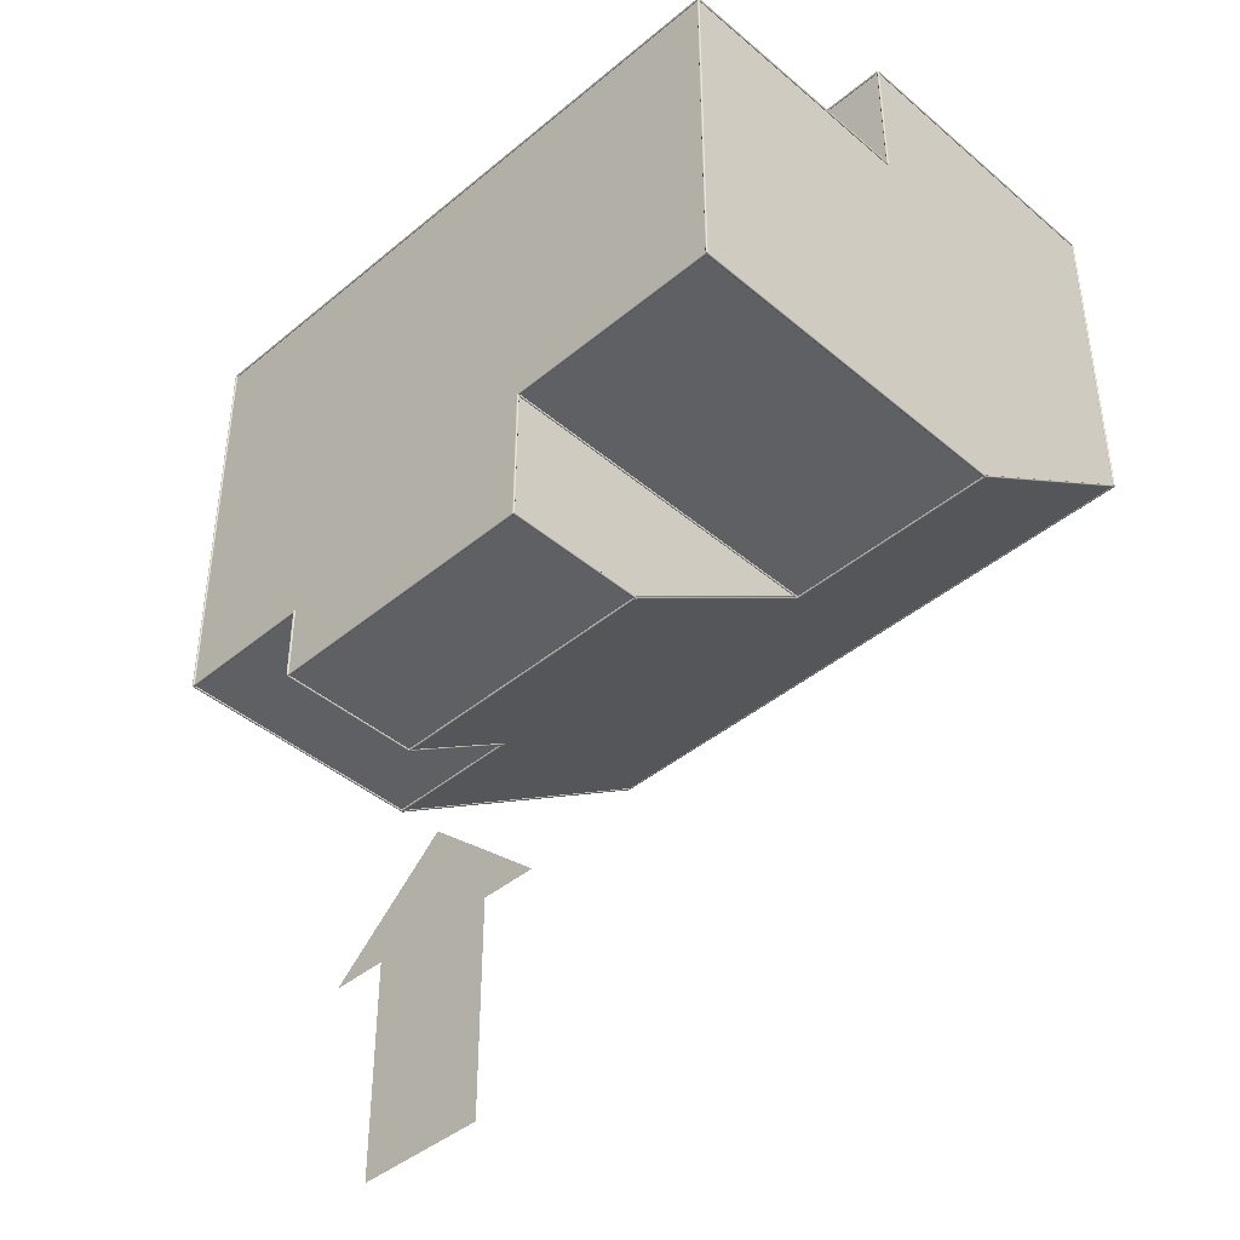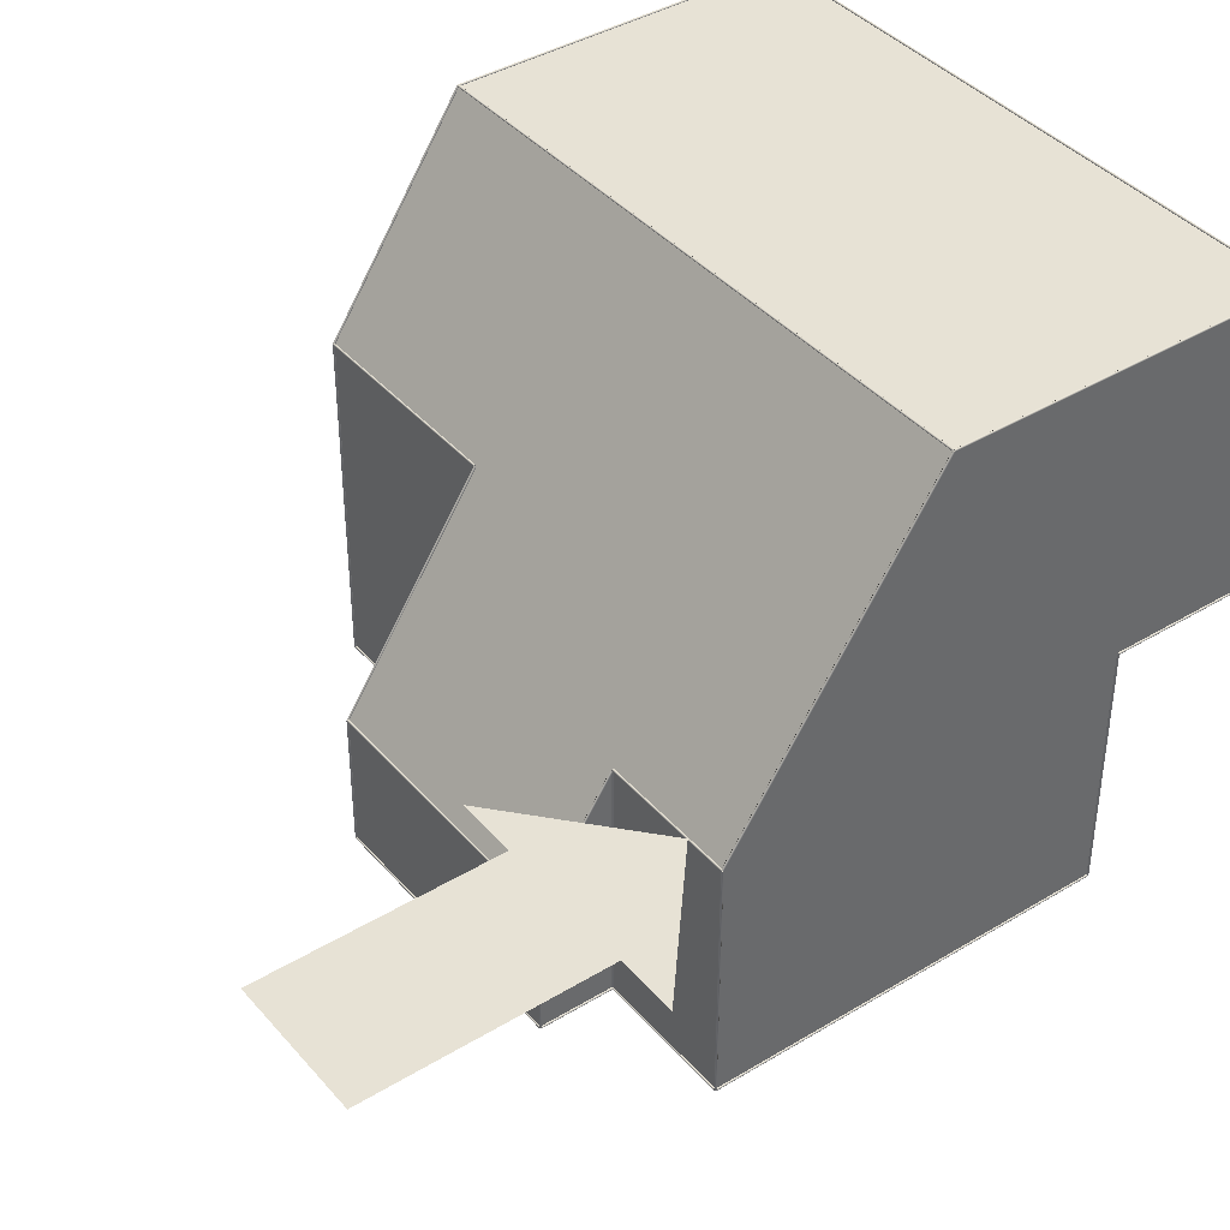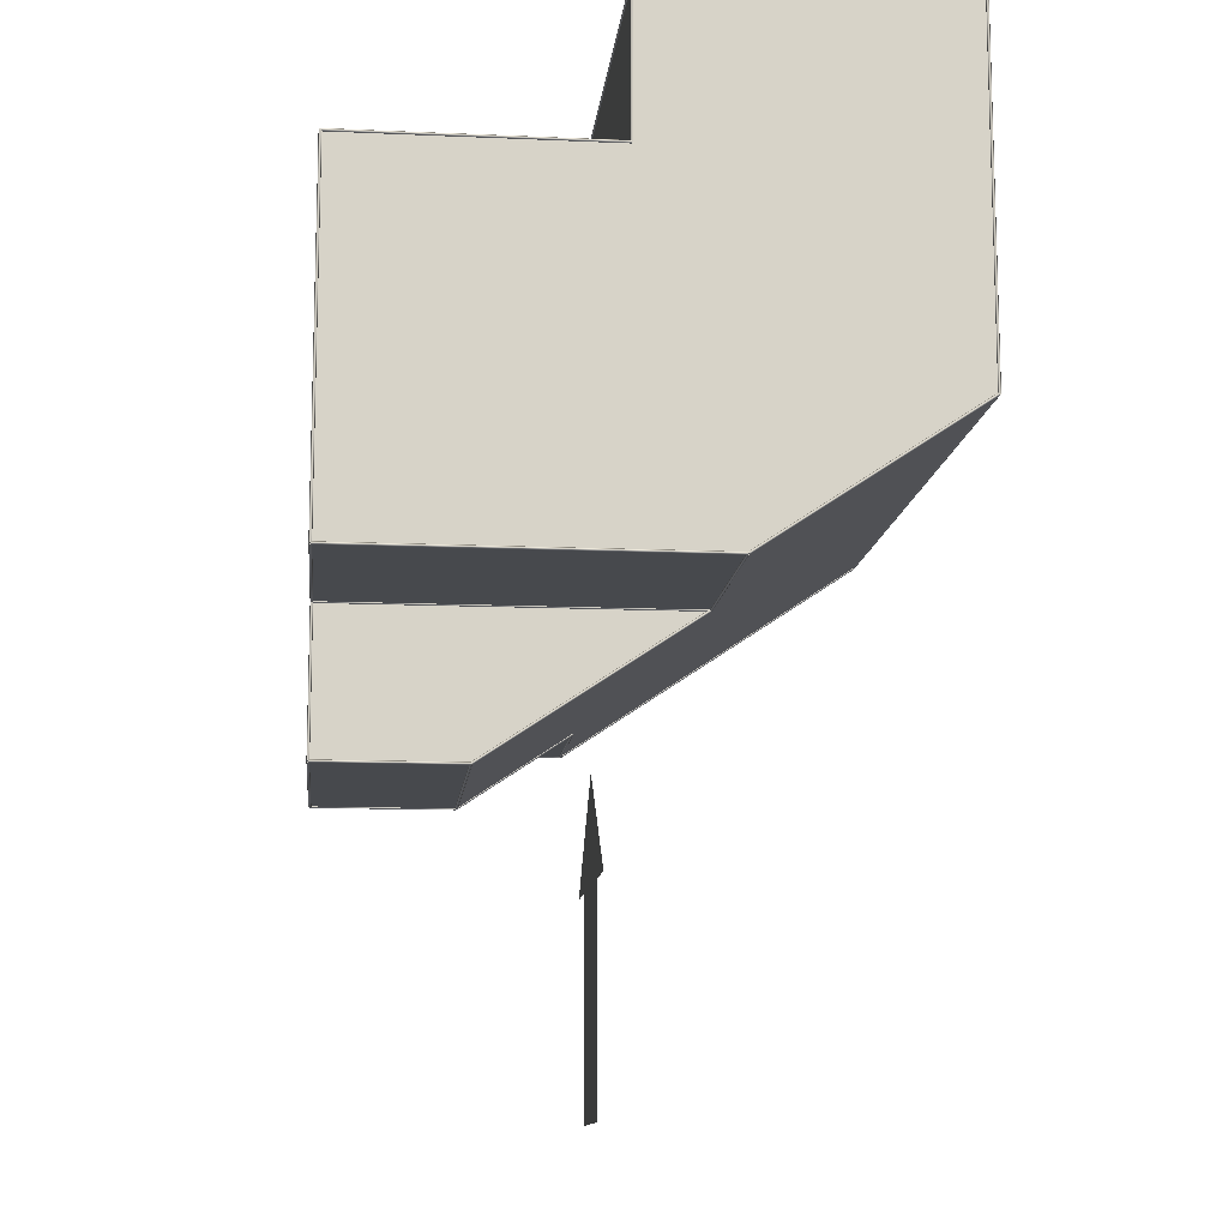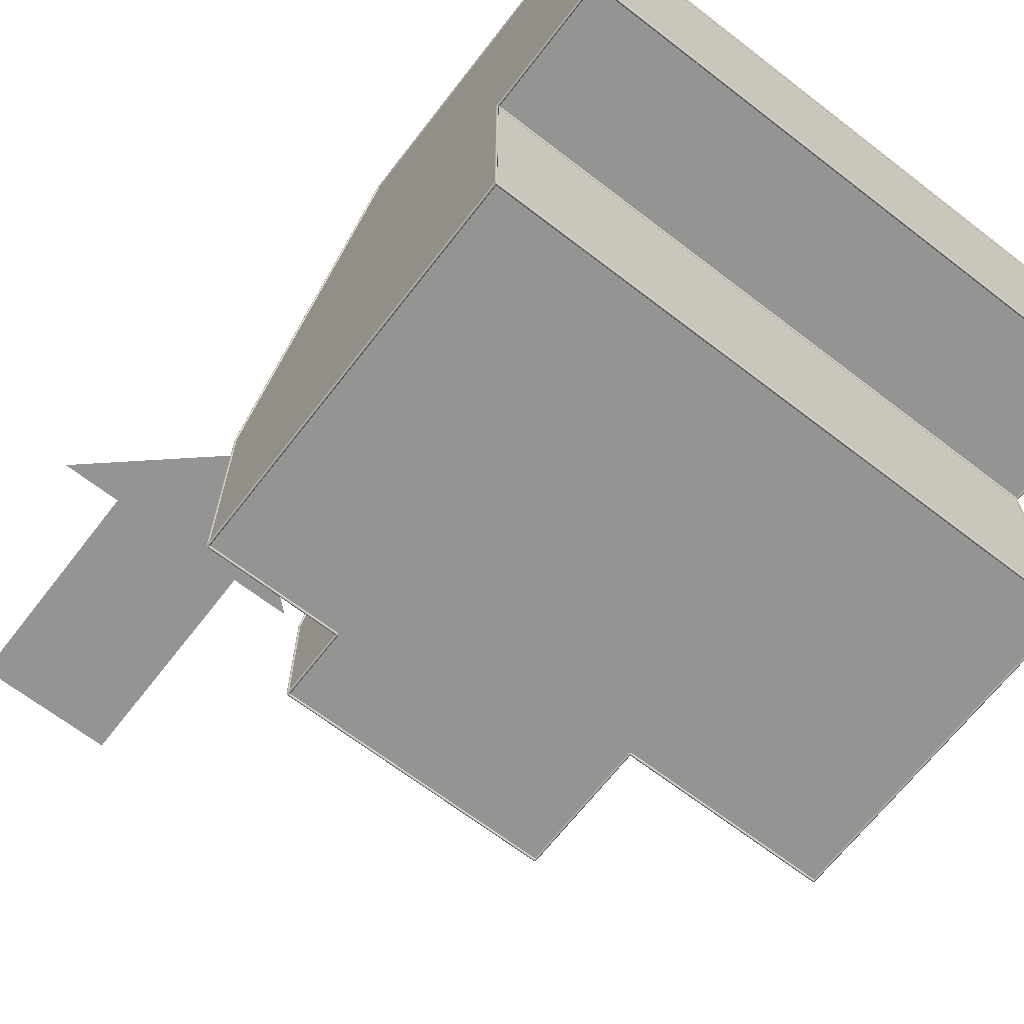
<metadata>
{"format":"obj","ext":"obj","renderer":"f3d","projection":"perspective","resolution":1024,"background":"white","views":[{"elev":-42.7,"azim":-135.3,"up":"+Y"},{"elev":40.4,"azim":53.4,"up":"+Z"},{"elev":-12.1,"azim":-95.9,"up":"+Y"},{"elev":-67.0,"azim":142.3,"up":"+Z"}]}
</metadata>
<code>
o Pipe1
g
v 12.44 -18.23 -20.01
v 12.44 -18.23 -20.21
v 12.34 -18.23 -20.11
f 1 2 3
v 12.54 -18.23 -20.11
f 2 1 4
v 12.44 -23.56 -20.21
v 12.44 -23.56 -20.01
v 12.34 -23.56 -20.11
f 5 6 7
v 12.54 -23.56 -20.11
f 6 5 8
f 1 8 4
f 8 1 6
f 7 1 3
f 1 7 6
f 7 2 5
f 2 7 3
f 8 2 4
f 2 8 5
o Pipe10
g
v -7.56 -23.64 -10.05
v -7.56 -23.48 -10.17
v -7.46 -23.56 -10.11
f 9 10 11
v -7.66 -23.56 -10.11
f 10 9 12
v -7.56 -13.48 4.835
v -7.56 -13.64 4.945
v -7.46 -13.56 4.89
f 13 14 15
v -7.66 -13.56 4.89
f 14 13 16
f 9 16 12
f 16 9 14
f 15 9 11
f 9 15 14
f 15 10 13
f 10 15 11
f 16 10 12
f 10 16 13
o Pipe11
g
v 22.44 -18.23 -20.01
v 22.44 -18.23 -20.21
v 22.44 -18.13 -20.11
f 17 18 19
v 22.44 -18.33 -20.11
f 18 17 20
v 12.44 -18.23 -20.21
v 12.44 -18.23 -20.01
v 12.44 -18.13 -20.11
f 21 22 23
v 12.44 -18.33 -20.11
f 22 21 24
f 17 24 20
f 24 17 22
f 23 17 19
f 17 23 22
f 23 18 21
f 18 23 19
f 24 18 20
f 18 24 21
o Pipe12
g
v -23.1 21.49 -1.7
v -23.1 21.49 -1.9
v -23.2 21.49 -1.8
f 25 26 27
v -23 21.49 -1.8
f 26 25 28
v -23.1 11.24 -1.9
v -23.1 11.24 -1.7
v -23.2 11.24 -1.8
f 29 30 31
v -23 11.24 -1.8
f 30 29 32
f 25 32 28
f 32 25 30
f 31 25 27
f 25 31 30
f 31 26 29
f 26 31 27
f 32 26 28
f 26 32 29
o Pipe13
g
v -23.1 -13.64 4.945
v -23.1 -13.48 4.835
v -23 -13.56 4.89
f 33 34 35
v -23.2 -13.56 4.89
f 34 33 36
v -23.1 -3.477 19.83
v -23.1 -3.643 19.95
v -23 -3.56 19.89
f 37 38 39
v -23.2 -3.56 19.89
f 38 37 40
f 33 40 36
f 40 33 38
f 39 33 35
f 33 39 38
f 39 34 37
f 34 39 35
f 40 34 36
f 34 40 37
o Pipe14
g
v -7.56 -23.56 -20.01
v -7.56 -23.56 -20.21
v -7.56 -23.66 -20.11
f 41 42 43
v -7.56 -23.46 -20.11
f 42 41 44
v 12.44 -23.56 -20.21
v 12.44 -23.56 -20.01
v 12.44 -23.66 -20.11
f 45 46 47
v 12.44 -23.46 -20.11
f 46 45 48
f 41 48 44
f 48 41 46
f 47 41 43
f 41 47 46
f 47 42 45
f 42 47 43
f 48 42 44
f 42 48 45
o Pipe15
g
v -23.1 11.24 -20.01
v -23.1 11.24 -20.21
v -23.2 11.24 -20.11
f 49 50 51
v -23 11.24 -20.11
f 50 49 52
v -23.1 -13.56 -20.21
v -23.1 -13.56 -20.01
v -23.2 -13.56 -20.11
f 53 54 55
v -23 -13.56 -20.11
f 54 53 56
f 49 56 52
f 56 49 54
f 55 49 51
f 49 55 54
f 55 50 53
f 50 55 51
f 56 50 52
f 50 56 53
o Pipe16
g
v -23.1 -13.56 4.99
v -23.1 -13.56 4.79
v -23.1 -13.66 4.89
f 57 58 59
v -23.1 -13.46 4.89
f 58 57 60
v -7.56 -13.56 4.79
v -7.56 -13.56 4.99
v -7.56 -13.66 4.89
f 61 62 63
v -7.56 -13.46 4.89
f 62 61 64
f 57 64 60
f 64 57 62
f 63 57 59
f 57 63 62
f 63 58 61
f 58 63 59
f 64 58 60
f 58 64 61
o Pipe17
g
v -7.56 -23.46 -20.11
v -7.56 -23.66 -20.11
v -7.66 -23.56 -20.11
f 65 66 67
v -7.46 -23.56 -20.11
f 66 65 68
v -7.56 -23.66 -10.11
v -7.56 -23.46 -10.11
v -7.66 -23.56 -10.11
f 69 70 71
v -7.46 -23.56 -10.11
f 70 69 72
f 65 72 68
f 72 65 70
f 71 65 67
f 65 71 70
f 71 66 69
f 66 71 67
f 72 66 68
f 66 72 69
o Pipe18
g
v -23.1 11.24 -20.01
v -23.1 11.24 -20.21
v -23.1 11.14 -20.11
f 73 74 75
v -23.1 11.34 -20.11
f 74 73 76
v 22.44 11.24 -20.21
v 22.44 11.24 -20.01
v 22.44 11.14 -20.11
f 77 78 79
v 22.44 11.34 -20.11
f 78 77 80
f 73 80 76
f 80 73 78
f 79 73 75
f 73 79 78
f 79 74 77
f 74 79 75
f 80 74 76
f 74 80 77
o Pipe19
g
v 22.44 -18.23 -20.01
v 22.44 -18.23 -20.21
v 22.54 -18.23 -20.11
f 81 82 83
v 22.34 -18.23 -20.11
f 82 81 84
v 22.44 11.24 -20.21
v 22.44 11.24 -20.01
v 22.54 11.24 -20.11
f 85 86 87
v 22.34 11.24 -20.11
f 86 85 88
f 81 88 84
f 88 81 86
f 87 81 83
f 81 87 86
f 87 82 85
f 82 87 83
f 88 82 84
f 82 88 85
o Pipe2
g
v -7.56 -13.56 -20.01
v -7.56 -13.56 -20.21
v -7.56 -13.46 -20.11
f 89 90 91
v -7.56 -13.66 -20.11
f 90 89 92
v -23.1 -13.56 -20.21
v -23.1 -13.56 -20.01
v -23.1 -13.46 -20.11
f 93 94 95
v -23.1 -13.66 -20.11
f 94 93 96
f 89 96 92
f 96 89 94
f 95 89 91
f 89 95 94
f 95 90 93
f 90 95 91
f 96 90 92
f 90 96 93
o Pipe20
g
v 12.44 -18.23 -2.01
v 12.44 -18.23 -2.21
v 12.44 -18.33 -2.11
f 97 98 99
v 12.44 -18.13 -2.11
f 98 97 100
v 22.44 -18.23 -2.21
v 22.44 -18.23 -2.01
v 22.44 -18.33 -2.11
f 101 102 103
v 22.44 -18.13 -2.11
f 102 101 104
f 97 104 100
f 104 97 102
f 103 97 99
f 97 103 102
f 103 98 101
f 98 103 99
f 104 98 100
f 98 104 101
o Pipe21
g
v -23.1 -3.56 19.99
v -23.1 -3.56 19.79
v -23.1 -3.66 19.89
f 105 106 107
v -23.1 -3.46 19.89
f 106 105 108
v 22.44 -3.56 19.79
v 22.44 -3.56 19.99
v 22.44 -3.66 19.89
f 109 110 111
v 22.44 -3.46 19.89
f 110 109 112
f 105 112 108
f 112 105 110
f 111 105 107
f 105 111 110
f 111 106 109
f 106 111 107
f 112 106 108
f 106 112 109
o Pipe22
g
v 22.44 21.49 -1.7
v 22.44 21.49 -1.9
v 22.34 21.49 -1.8
f 113 114 115
v 22.54 21.49 -1.8
f 114 113 116
v 22.44 11.24 -1.9
v 22.44 11.24 -1.7
v 22.34 11.24 -1.8
f 117 118 119
v 22.54 11.24 -1.8
f 118 117 120
f 113 120 116
f 120 113 118
f 119 113 115
f 113 119 118
f 119 114 117
f 114 119 115
f 120 114 116
f 114 120 117
o Pipe23
g
v 22.44 21.59 -1.8
v 22.44 21.39 -1.8
v 22.34 21.49 -1.8
f 121 122 123
v 22.54 21.49 -1.8
f 122 121 124
v 22.44 21.39 19.89
v 22.44 21.59 19.89
v 22.34 21.49 19.89
f 125 126 127
v 22.54 21.49 19.89
f 126 125 128
f 121 128 124
f 128 121 126
f 127 121 123
f 121 127 126
f 127 122 125
f 122 127 123
f 128 122 124
f 122 128 125
o Pipe24
g
v -7.56 -23.56 -20.01
v -7.56 -23.56 -20.21
v -7.46 -23.56 -20.11
f 129 130 131
v -7.66 -23.56 -20.11
f 130 129 132
v -7.56 -13.56 -20.21
v -7.56 -13.56 -20.01
v -7.46 -13.56 -20.11
f 133 134 135
v -7.66 -13.56 -20.11
f 134 133 136
f 129 136 132
f 136 129 134
f 135 129 131
f 129 135 134
f 135 130 133
f 130 135 131
f 136 130 132
f 130 136 133
o Pipe25
g
v -7.56 -13.46 -20.11
v -7.56 -13.66 -20.11
v -7.66 -13.56 -20.11
f 137 138 139
v -7.46 -13.56 -20.11
f 138 137 140
v -7.56 -13.66 4.89
v -7.56 -13.46 4.89
v -7.66 -13.56 4.89
f 141 142 143
v -7.46 -13.56 4.89
f 142 141 144
f 137 144 140
f 144 137 142
f 143 137 139
f 137 143 142
f 143 138 141
f 138 143 139
f 144 138 140
f 138 144 141
o Pipe26
g
v 22.44 11.34 -1.8
v 22.44 11.14 -1.8
v 22.54 11.24 -1.8
f 145 146 147
v 22.34 11.24 -1.8
f 146 145 148
v 22.44 11.14 -20.11
v 22.44 11.34 -20.11
v 22.54 11.24 -20.11
f 149 150 151
v 22.34 11.24 -20.11
f 150 149 152
f 145 152 148
f 152 145 150
f 151 145 147
f 145 151 150
f 151 146 149
f 146 151 147
f 152 146 148
f 146 152 149
o Pipe27
g
v -23.1 21.49 19.99
v -23.1 21.49 19.79
v -23.1 21.39 19.89
f 153 154 155
v -23.1 21.59 19.89
f 154 153 156
v 22.44 21.49 19.79
v 22.44 21.49 19.99
v 22.44 21.39 19.89
f 157 158 159
v 22.44 21.59 19.89
f 158 157 160
f 153 160 156
f 160 153 158
f 159 153 155
f 153 159 158
f 159 154 157
f 154 159 155
f 160 154 156
f 154 160 157
o Pipe28
g
v -23.1 21.49 19.99
v -23.1 21.49 19.79
v -23.2 21.49 19.89
f 161 162 163
v -23 21.49 19.89
f 162 161 164
v -23.1 -3.56 19.79
v -23.1 -3.56 19.99
v -23.2 -3.56 19.89
f 165 166 167
v -23 -3.56 19.89
f 166 165 168
f 161 168 164
f 168 161 166
f 167 161 163
f 161 167 166
f 167 162 165
f 162 167 163
f 168 162 164
f 162 168 165
o Pipe29
g
v 12.44 -23.46 -20.11
v 12.44 -23.66 -20.11
v 12.34 -23.56 -20.11
f 169 170 171
v 12.54 -23.56 -20.11
f 170 169 172
v 12.44 -23.66 -10.11
v 12.44 -23.46 -10.11
v 12.34 -23.56 -10.11
f 173 174 175
v 12.54 -23.56 -10.11
f 174 173 176
f 169 176 172
f 176 169 174
f 175 169 171
f 169 175 174
f 175 170 173
f 170 175 171
f 176 170 172
f 170 176 173
o Pipe3
g
v 22.44 -18.13 -2.11
v 22.44 -18.33 -2.11
v 22.54 -18.23 -2.11
f 177 178 179
v 22.34 -18.23 -2.11
f 178 177 180
v 22.44 -18.33 -20.11
v 22.44 -18.13 -20.11
v 22.54 -18.23 -20.11
f 181 182 183
v 22.34 -18.23 -20.11
f 182 181 184
f 177 184 180
f 184 177 182
f 183 177 179
f 177 183 182
f 183 178 181
f 178 183 179
f 184 178 180
f 178 184 181
o Pipe30
g
v -23.1 11.34 -1.8
v -23.1 11.14 -1.8
v -23 11.24 -1.8
f 185 186 187
v -23.2 11.24 -1.8
f 186 185 188
v -23.1 11.14 -20.11
v -23.1 11.34 -20.11
v -23 11.24 -20.11
f 189 190 191
v -23.2 11.24 -20.11
f 190 189 192
f 185 192 188
f 192 185 190
f 191 185 187
f 185 191 190
f 191 186 189
f 186 191 187
f 192 186 188
f 186 192 189
o Pipe31
g
v 22.44 -3.56 19.99
v 22.44 -3.56 19.79
v 22.54 -3.56 19.89
f 193 194 195
v 22.34 -3.56 19.89
f 194 193 196
v 22.44 21.49 19.79
v 22.44 21.49 19.99
v 22.54 21.49 19.89
f 197 198 199
v 22.34 21.49 19.89
f 198 197 200
f 193 200 196
f 200 193 198
f 199 193 195
f 193 199 198
f 199 194 197
f 194 199 195
f 200 194 196
f 194 200 197
o Pipe32
g
v -23.1 11.24 -1.7
v -23.1 11.24 -1.9
v -23.1 11.14 -1.8
f 201 202 203
v -23.1 11.34 -1.8
f 202 201 204
v 22.44 11.24 -1.9
v 22.44 11.24 -1.7
v 22.44 11.14 -1.8
f 205 206 207
v 22.44 11.34 -1.8
f 206 205 208
f 201 208 204
f 208 201 206
f 207 201 203
f 201 207 206
f 207 202 205
f 202 207 203
f 208 202 204
f 202 208 205
o Pipe33
g
v 22.44 21.49 -1.8
v -23.1 11.24 -1.8
v -23.1 21.49 -1.8
f 209 210 211
v 22.44 11.24 -1.8
f 210 209 212
v 12.44 -23.56 -10.11
v -7.56 -23.56 -20.11
v 12.44 -23.56 -20.11
f 213 214 215
v -7.56 -23.56 -10.11
f 214 213 216
v -23.1 21.49 19.89
v -23.1 -3.56 19.89
f 217 210 218
f 210 217 211
v -23.1 -13.56 4.89
v -23.1 11.24 -20.11
v -23.1 -13.56 -20.11
f 219 220 221
f 220 219 218
f 220 218 210
v 22.44 11.24 -20.11
f 210 222 220
f 222 210 212
v 22.44 -18.23 -2.11
v 12.44 -18.23 -20.11
v 22.44 -18.23 -20.11
f 223 224 225
v 12.44 -18.23 -2.11
f 224 223 226
f 217 209 211
v 22.44 21.49 19.89
f 209 217 227
v 22.44 -3.56 19.89
f 228 217 218
f 217 228 227
v -7.56 -13.56 4.89
f 229 214 216
v -7.56 -13.56 -20.11
f 214 229 230
f 229 221 230
f 221 229 219
f 222 223 225
f 223 222 228
f 228 222 212
f 228 212 227
f 227 212 209
f 222 221 220
f 221 222 230
f 230 222 214
f 214 222 224
f 224 222 225
f 215 214 224
f 228 226 223
f 226 228 229
f 229 218 219
f 218 229 228
f 226 216 213
f 216 226 229
f 224 213 215
f 213 224 226
v 12.44 -23.64 -10.05
v 12.44 -23.48 -10.17
v 12.54 -23.56 -10.11
f 231 232 233
v 12.34 -23.56 -10.11
f 232 231 234
v 12.44 -18.14 -2.165
v 12.44 -18.31 -2.055
v 12.54 -18.23 -2.11
f 235 236 237
v 12.34 -18.23 -2.11
f 236 235 238
f 231 238 234
f 238 231 236
f 237 231 233
f 231 237 236
f 237 232 235
f 232 237 233
f 238 232 234
f 232 238 235
v 26.09 -44.65 -1.444e-15
v 16.03 -27.83 1.444e-15
v 16.03 -44.65 1.444e-15
f 239 240 241
v 21.06 -19.57 -1.444e-15
f 240 239 242
v 26.09 -27.83 -1.444e-15
f 242 239 243
v 30.48 -27.83 -1.444e-15
f 242 243 244
v 11.64 -27.83 1.444e-15
f 242 245 240
o Pipe4
g
v -23.1 -13.46 -20.11
v -23.1 -13.66 -20.11
v -23.2 -13.56 -20.11
f 246 247 248
v -23 -13.56 -20.11
f 247 246 249
v -23.1 -13.66 4.89
v -23.1 -13.46 4.89
v -23.2 -13.56 4.89
f 250 251 252
v -23 -13.56 4.89
f 251 250 253
f 246 253 249
f 253 246 251
f 252 246 248
f 246 252 251
f 252 247 250
f 247 252 248
f 253 247 249
f 247 253 250
o Pipe5
g
v -23.1 21.59 -1.8
v -23.1 21.39 -1.8
v -23.2 21.49 -1.8
f 254 255 256
v -23 21.49 -1.8
f 255 254 257
v -23.1 21.39 19.89
v -23.1 21.59 19.89
v -23.2 21.49 19.89
f 258 259 260
v -23 21.49 19.89
f 259 258 261
f 254 261 257
f 261 254 259
f 260 254 256
f 254 260 259
f 260 255 258
f 255 260 256
f 261 255 257
f 255 261 258
o Pipe6
g
v 12.44 -18.13 -20.11
v 12.44 -18.33 -20.11
v 12.34 -18.23 -20.11
f 262 263 264
v 12.54 -18.23 -20.11
f 263 262 265
v 12.44 -18.33 -2.11
v 12.44 -18.13 -2.11
v 12.34 -18.23 -2.11
f 266 267 268
v 12.54 -18.23 -2.11
f 267 266 269
f 262 269 265
f 269 262 267
f 268 262 264
f 262 268 267
f 268 263 266
f 263 268 264
f 269 263 265
f 263 269 266
o Pipe7
g
v 12.44 -23.56 -10.01
v 12.44 -23.56 -10.21
v 12.44 -23.46 -10.11
f 270 271 272
v 12.44 -23.66 -10.11
f 271 270 273
v -7.56 -23.56 -10.21
v -7.56 -23.56 -10.01
v -7.56 -23.46 -10.11
f 274 275 276
v -7.56 -23.66 -10.11
f 275 274 277
f 270 277 273
f 277 270 275
f 276 270 272
f 270 276 275
f 276 271 274
f 271 276 272
f 277 271 273
f 271 277 274
o Pipe8
g
v 22.44 -3.643 19.95
v 22.44 -3.477 19.83
v 22.34 -3.56 19.89
f 278 279 280
v 22.54 -3.56 19.89
f 279 278 281
v 22.44 -18.14 -2.165
v 22.44 -18.31 -2.055
v 22.34 -18.23 -2.11
f 282 283 284
v 22.54 -18.23 -2.11
f 283 282 285
f 278 285 281
f 285 278 283
f 284 278 280
f 278 284 283
f 284 279 282
f 279 284 280
f 285 279 281
f 279 285 282
o Pipe9
g
v -23.1 21.49 -1.7
v -23.1 21.49 -1.9
v -23.1 21.39 -1.8
f 286 287 288
v -23.1 21.59 -1.8
f 287 286 289
v 22.44 21.49 -1.9
v 22.44 21.49 -1.7
v 22.44 21.39 -1.8
f 290 291 292
v 22.44 21.59 -1.8
f 291 290 293
f 286 293 289
f 293 286 291
f 292 286 288
f 286 292 291
f 292 287 290
f 287 292 288
f 293 287 289
f 287 293 290

</code>
